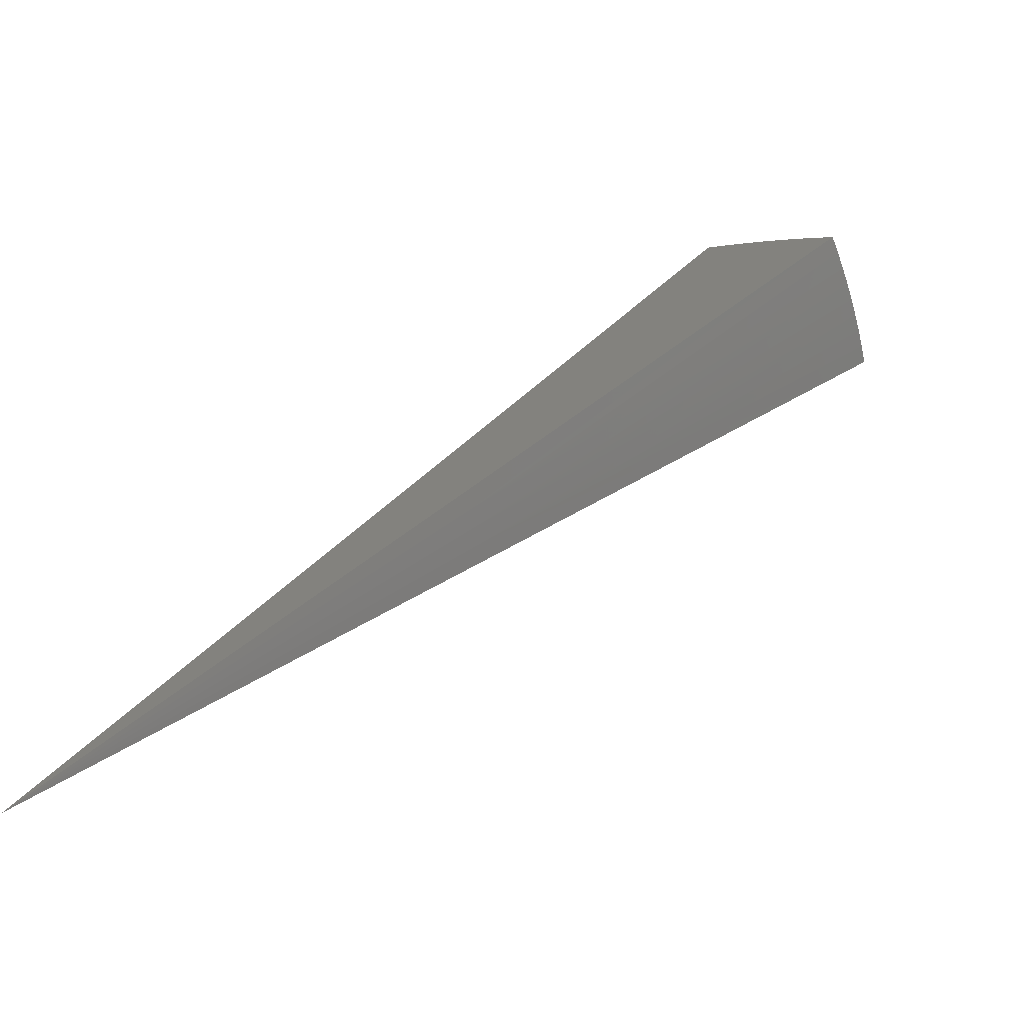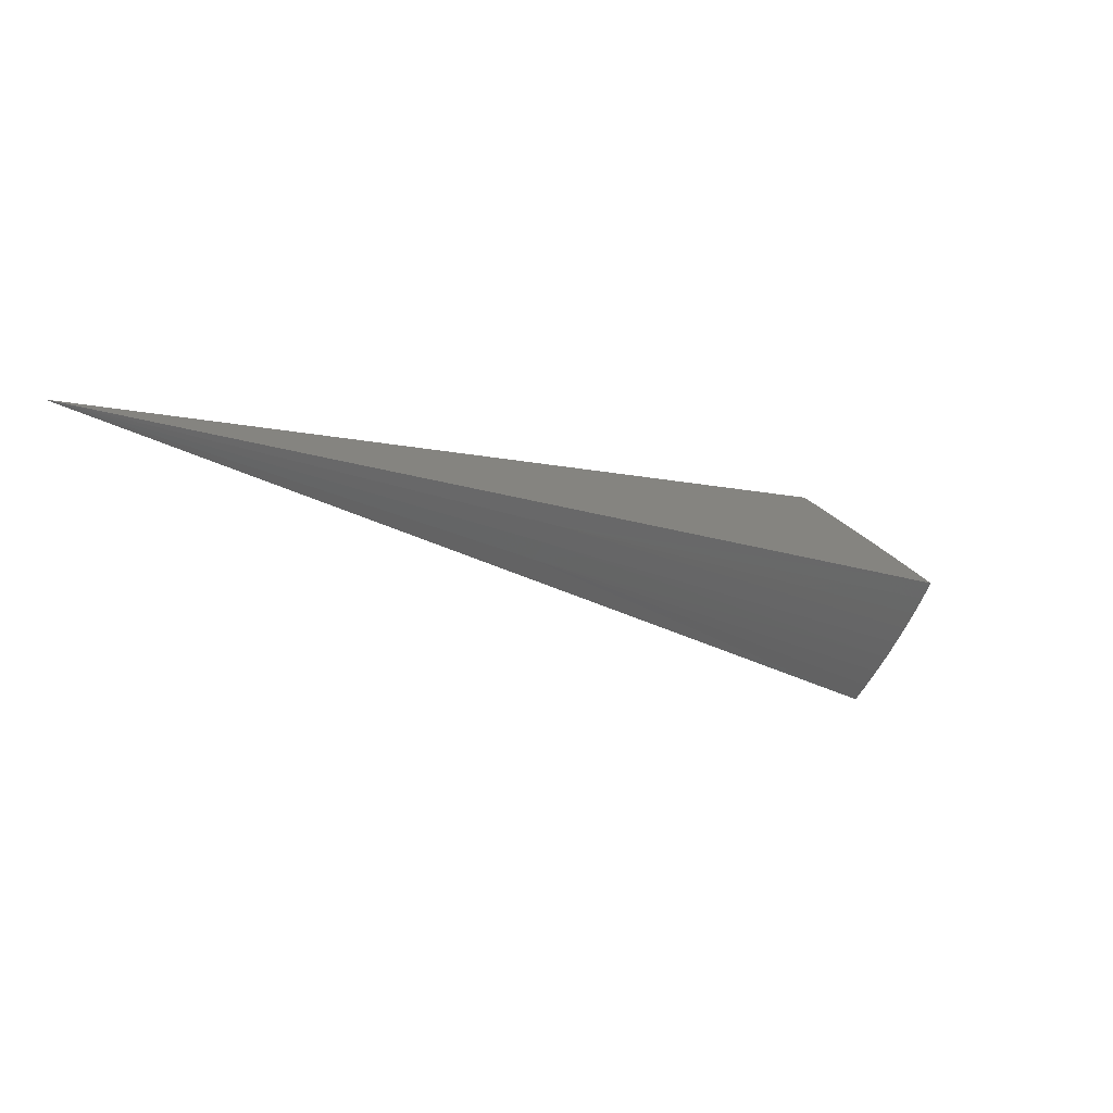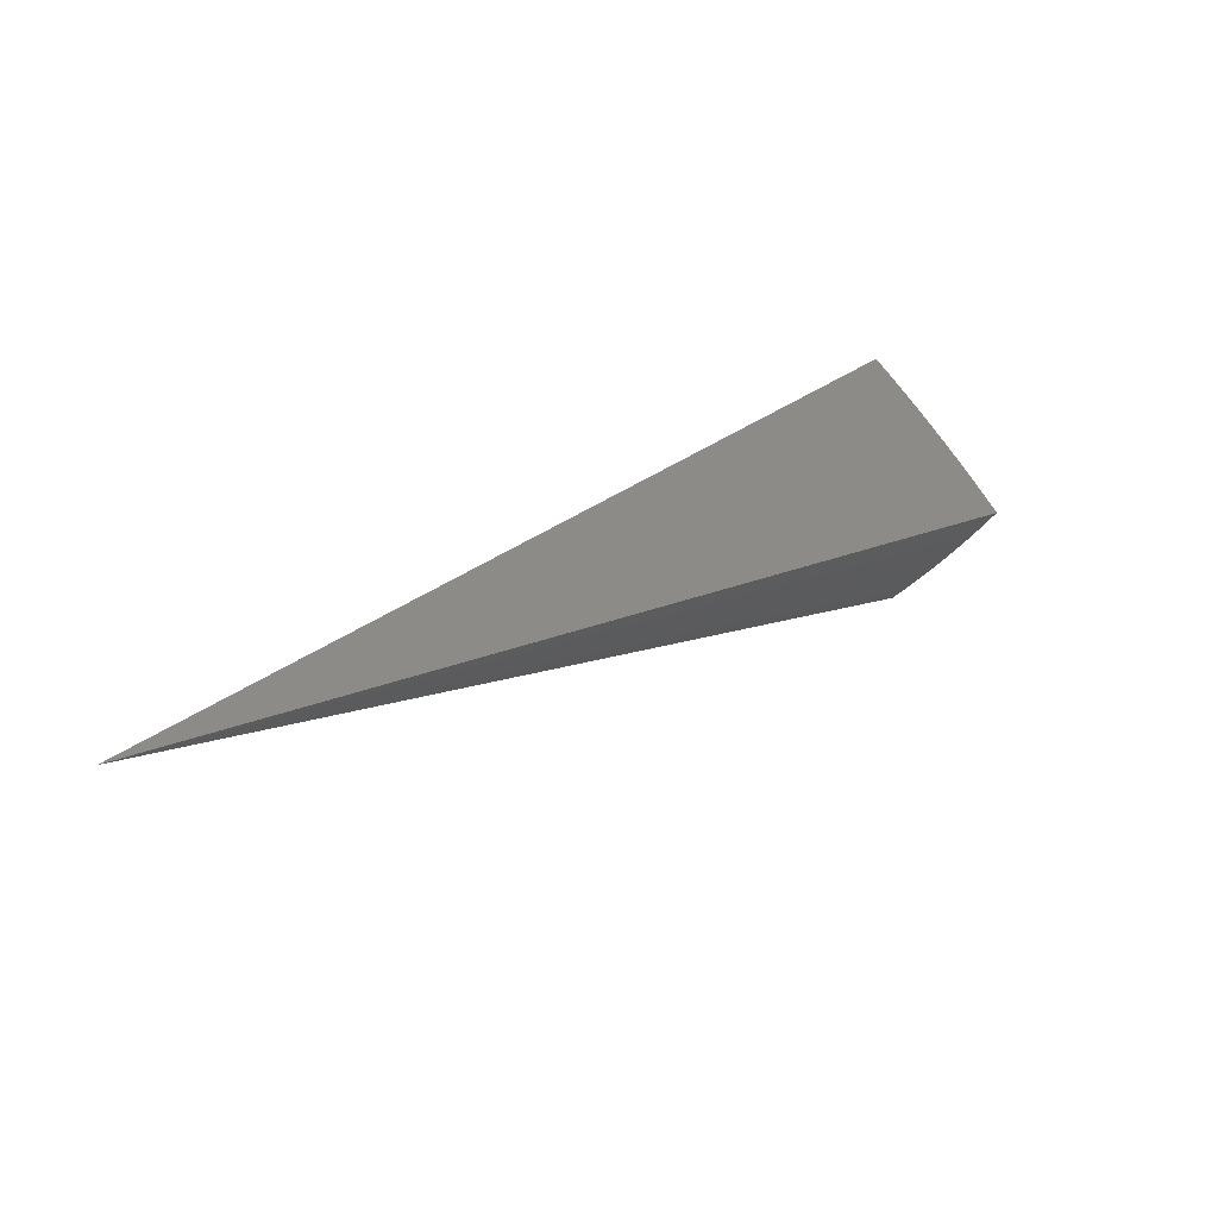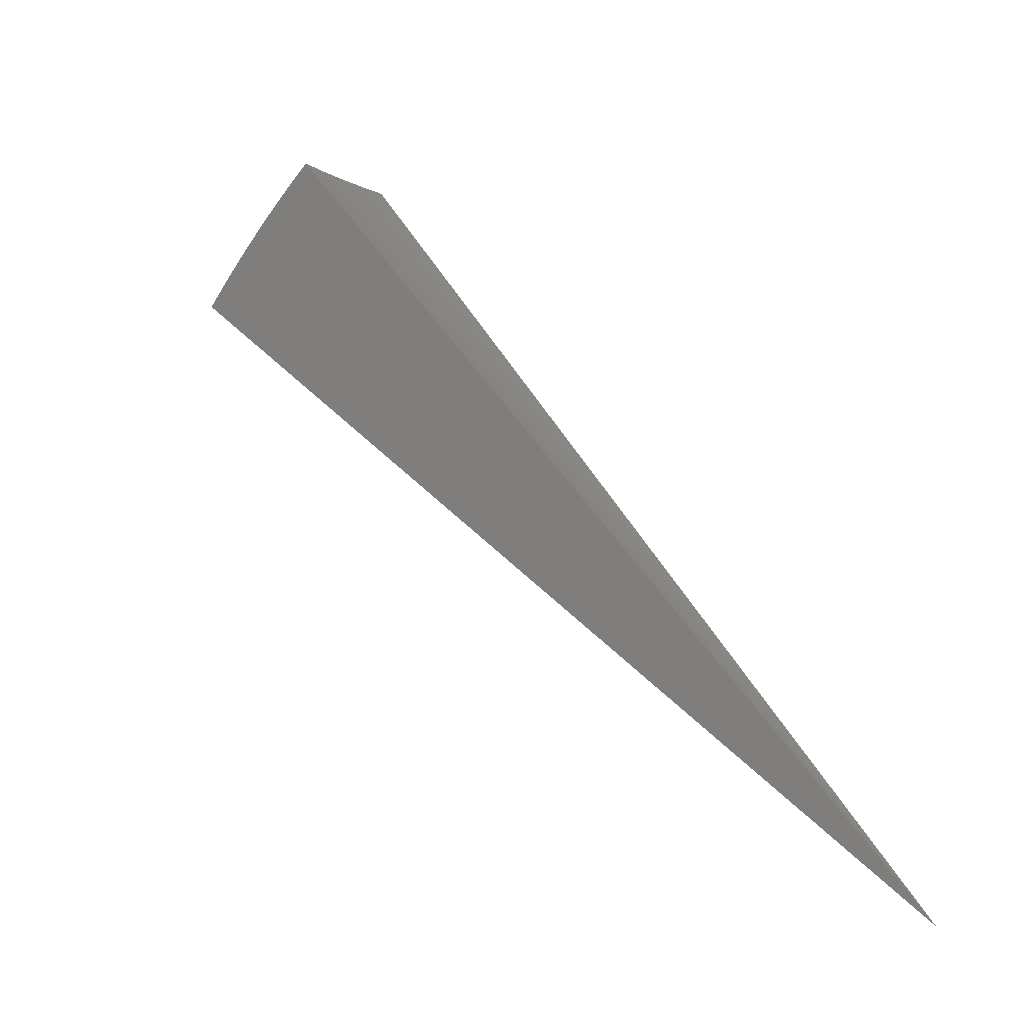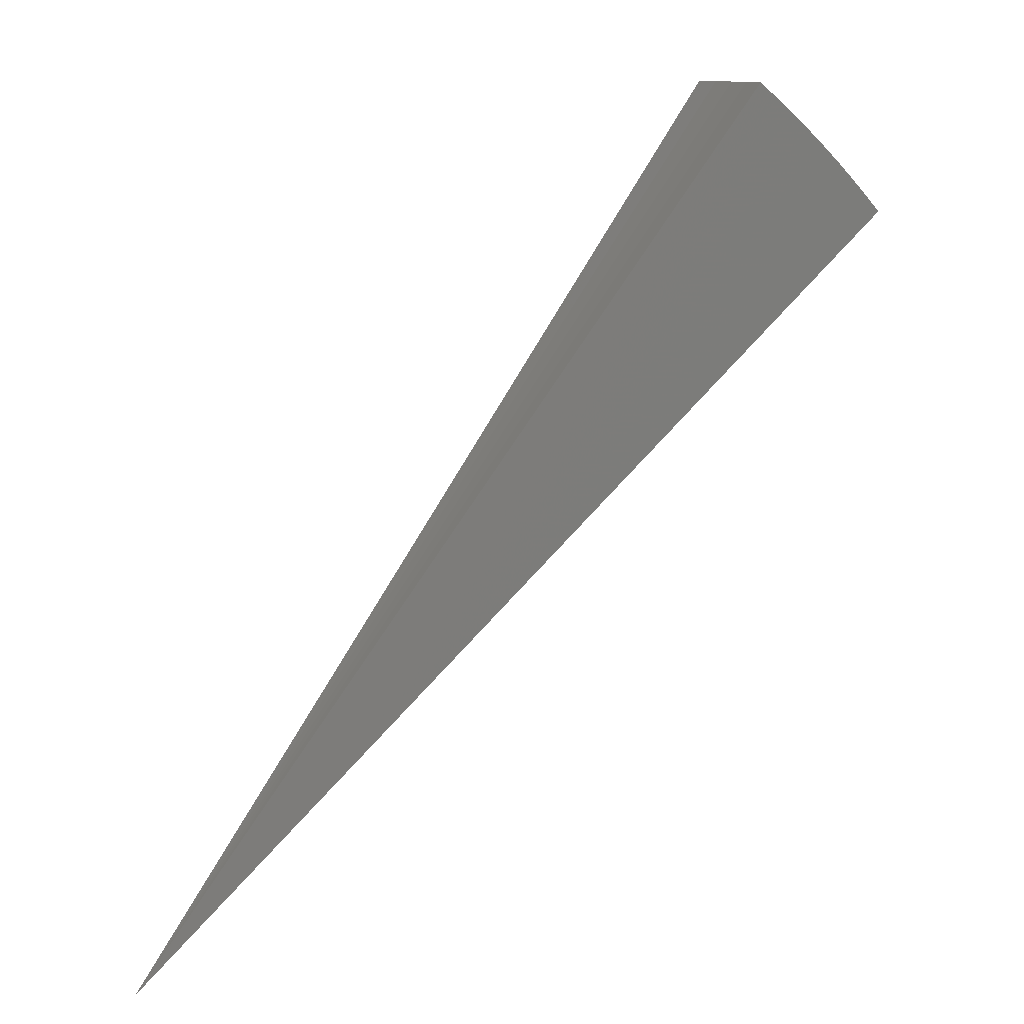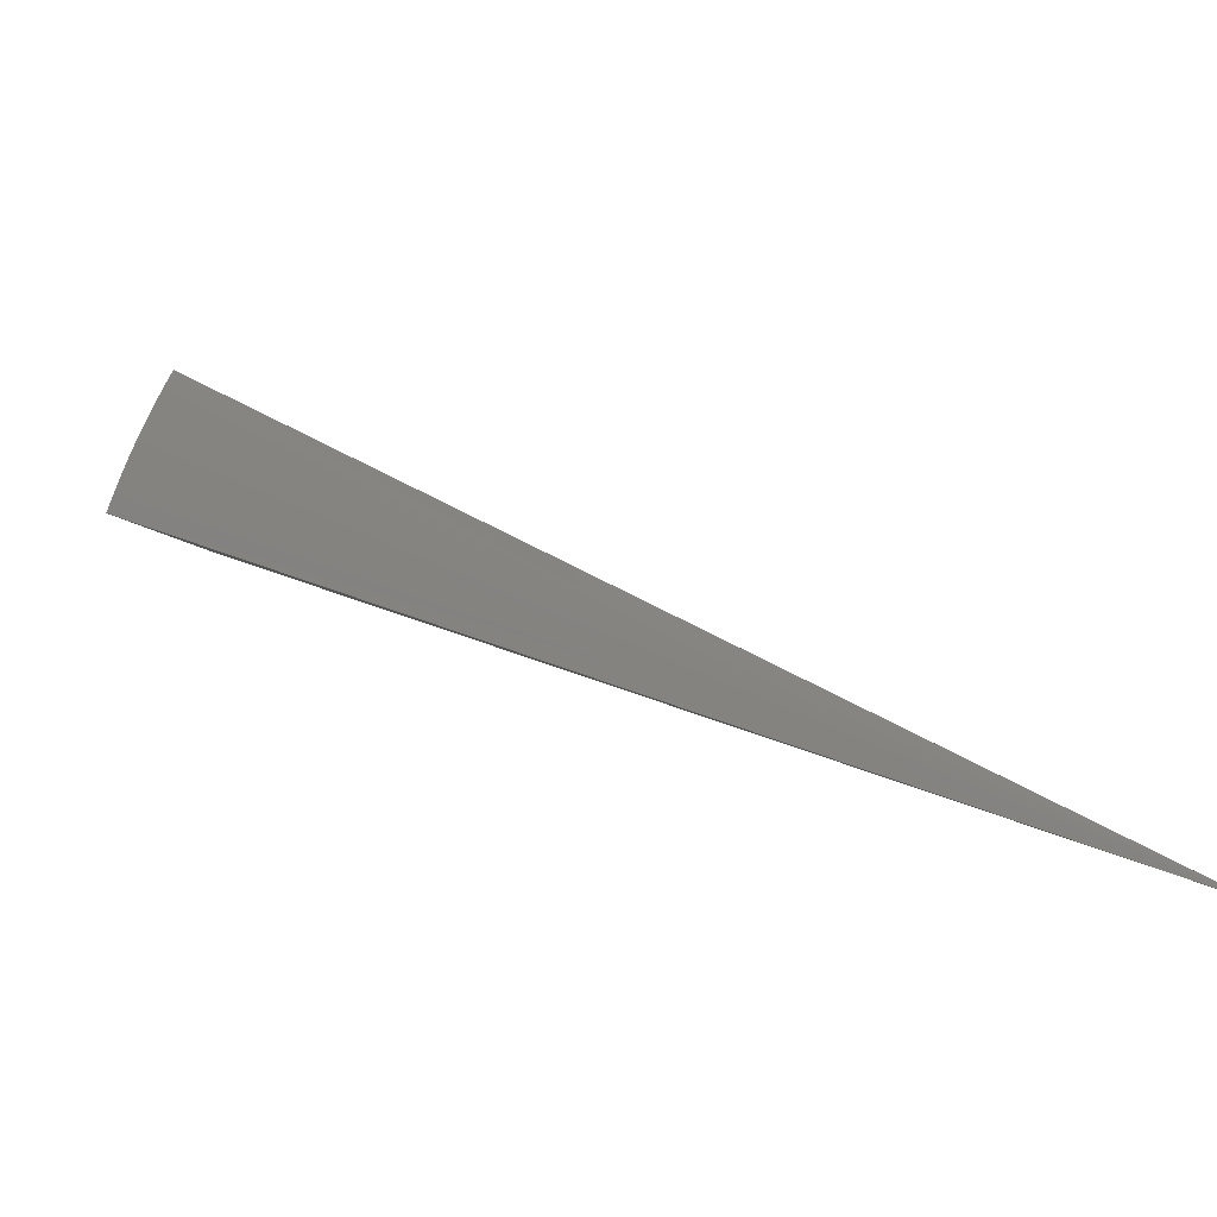
<metadata>
{"format":"stl","ext":"stl","renderer":"f3d","projection":"perspective","resolution":1024,"background":"white","views":[{"elev":-68.6,"azim":42.1,"up":"+Z"},{"elev":-74.0,"azim":-4.7,"up":"+Z"},{"elev":-43.8,"azim":-12.7,"up":"+Z"},{"elev":-13.0,"azim":-115.8,"up":"+Z"},{"elev":-76.7,"azim":2.9,"up":"+Y"},{"elev":4.1,"azim":161.9,"up":"+Y"}]}
</metadata>
<code>
# stl→obj: 83 verts, 162 faces
v 6.803 2.476 8.628
v 7.939e-15 0 0
v 6.973 2.538 8.463
v 7.139 2.598 8.293
v 7.302 2.658 8.119
v 7.461 2.716 7.942
v 7.617 2.772 7.761
v 7.769 2.828 7.576
v 7.916 2.881 7.388
v 8.06 2.934 7.197
v 6.417 3.705 8.451
v 6.262 3.615 8.617
v 6.491 3.557 8.461
v 6.416 3.34 8.62
v 6.628 3.307 8.461
v 6.558 3.058 8.623
v 6.754 3.053 8.461
v 6.687 2.77 8.626
v 6.87 2.797 8.461
v 7.035 2.864 8.29
v 6.916 3.127 8.29
v 6.787 3.386 8.29
v 6.647 3.643 8.29
v 6.57 3.793 8.281
v 6.8 3.726 8.115
v 6.719 3.879 8.107
v 6.875 3.767 8.026
v 6.866 3.964 7.929
v 6.949 3.808 7.937
v 7.022 3.848 7.846
v 7.171 3.578 7.846
v 7.245 3.615 7.754
v 7.383 3.337 7.754
v 7.457 3.371 7.661
v 7.584 3.088 7.661
v 7.659 3.118 7.567
v 7.733 3.149 7.473
v 7.806 3.178 7.377
v 7.878 3.208 7.281
v 7.675 3.47 7.377
v 7.746 3.502 7.281
v 7.532 3.758 7.377
v 7.601 3.793 7.281
v 7.376 4.042 7.377
v 7.444 4.08 7.281
v 7.283 4.205 7.375
v 7.415 4.281 7.184
v 7.508 4.119 7.186
v 7.598 3.955 7.188
v 7.685 3.789 7.19
v 7.767 3.622 7.191
v 7.846 3.452 7.193
v 7.922 3.281 7.194
v 7.993 3.108 7.196
v 7.196 2.93 8.115
v 7.075 3.198 8.115
v 6.943 3.464 8.115
v 7.276 2.962 8.026
v 7.354 2.994 7.937
v 7.432 3.026 7.846
v 7.231 3.269 7.937
v 7.307 3.303 7.846
v 7.096 3.54 7.937
v 7.509 3.057 7.754
v 7.307 4.004 7.473
v 7.147 4.126 7.563
v 7.237 3.966 7.567
v 7.167 3.927 7.661
v 7.39 3.687 7.567
v 7.318 3.651 7.661
v 7.531 3.404 7.567
v 7.008 4.046 7.748
v 7.095 3.888 7.754
v 7.02 3.502 8.026
v 7.153 3.234 8.026
v 7.462 3.723 7.473
v 7.604 3.437 7.473
v 3.344 1.385 4.314
v 3.281 1.53 4.314
v 3.211 1.671 4.314
v 3.804 1.98 3.599
v 3.887 1.812 3.599
v 3.962 1.641 3.599
f 1 2 3
f 3 2 4
f 4 2 5
f 5 2 6
f 6 2 7
f 7 2 8
f 8 2 9
f 9 2 10
f 11 12 13
f 13 12 14
f 13 14 15
f 15 14 16
f 15 16 17
f 17 16 18
f 17 18 19
f 19 18 1
f 19 1 3
f 3 4 19
f 19 4 20
f 19 20 17
f 17 20 21
f 17 21 15
f 15 21 22
f 15 22 13
f 13 22 23
f 13 23 11
f 11 23 24
f 24 23 25
f 24 25 26
f 26 25 27
f 26 27 28
f 28 27 29
f 28 29 30
f 30 29 31
f 30 31 32
f 32 31 33
f 32 33 34
f 34 33 35
f 34 35 36
f 36 35 8
f 36 8 37
f 37 8 9
f 37 9 38
f 38 9 39
f 38 39 40
f 40 39 41
f 40 41 42
f 42 41 43
f 42 43 44
f 44 43 45
f 44 45 46
f 46 45 47
f 47 45 48
f 48 45 49
f 49 45 43
f 49 43 50
f 50 43 51
f 51 43 41
f 51 41 52
f 52 41 39
f 52 39 53
f 53 39 54
f 54 39 9
f 54 9 10
f 4 5 20
f 20 5 55
f 20 55 21
f 21 55 56
f 21 56 22
f 22 56 57
f 22 57 23
f 23 57 25
f 55 5 58
f 58 5 6
f 58 6 59
f 59 6 60
f 59 60 61
f 61 60 62
f 61 62 63
f 63 62 31
f 63 31 29
f 6 7 60
f 60 7 64
f 60 64 62
f 62 64 33
f 62 33 31
f 64 7 35
f 35 7 8
f 44 46 65
f 65 46 66
f 65 66 67
f 67 66 68
f 67 68 69
f 69 68 70
f 69 70 71
f 71 70 34
f 71 34 36
f 66 72 68
f 68 72 73
f 68 73 70
f 70 73 32
f 70 32 34
f 73 72 30
f 30 72 28
f 63 29 27
f 27 25 74
f 74 25 57
f 74 57 75
f 75 57 56
f 75 56 58
f 58 56 55
f 32 73 30
f 42 44 65
f 65 67 76
f 76 67 69
f 76 69 77
f 77 69 71
f 77 71 37
f 37 71 36
f 61 63 74
f 74 63 27
f 61 74 75
f 40 42 76
f 76 42 65
f 40 76 77
f 59 61 75
f 59 75 58
f 35 33 64
f 38 40 77
f 38 77 37
f 12 11 2
f 2 11 24
f 2 24 26
f 26 28 2
f 2 28 72
f 2 72 66
f 66 46 2
f 2 46 47
f 2 1 78
f 78 1 18
f 78 18 16
f 78 16 79
f 79 16 14
f 79 14 80
f 80 14 12
f 80 12 2
f 80 2 79
f 2 78 79
f 2 47 81
f 81 47 48
f 81 48 49
f 49 50 81
f 81 50 82
f 81 82 2
f 50 51 82
f 82 51 52
f 82 52 83
f 83 52 53
f 83 53 54
f 54 10 83
f 83 10 2
f 83 2 82

</code>
